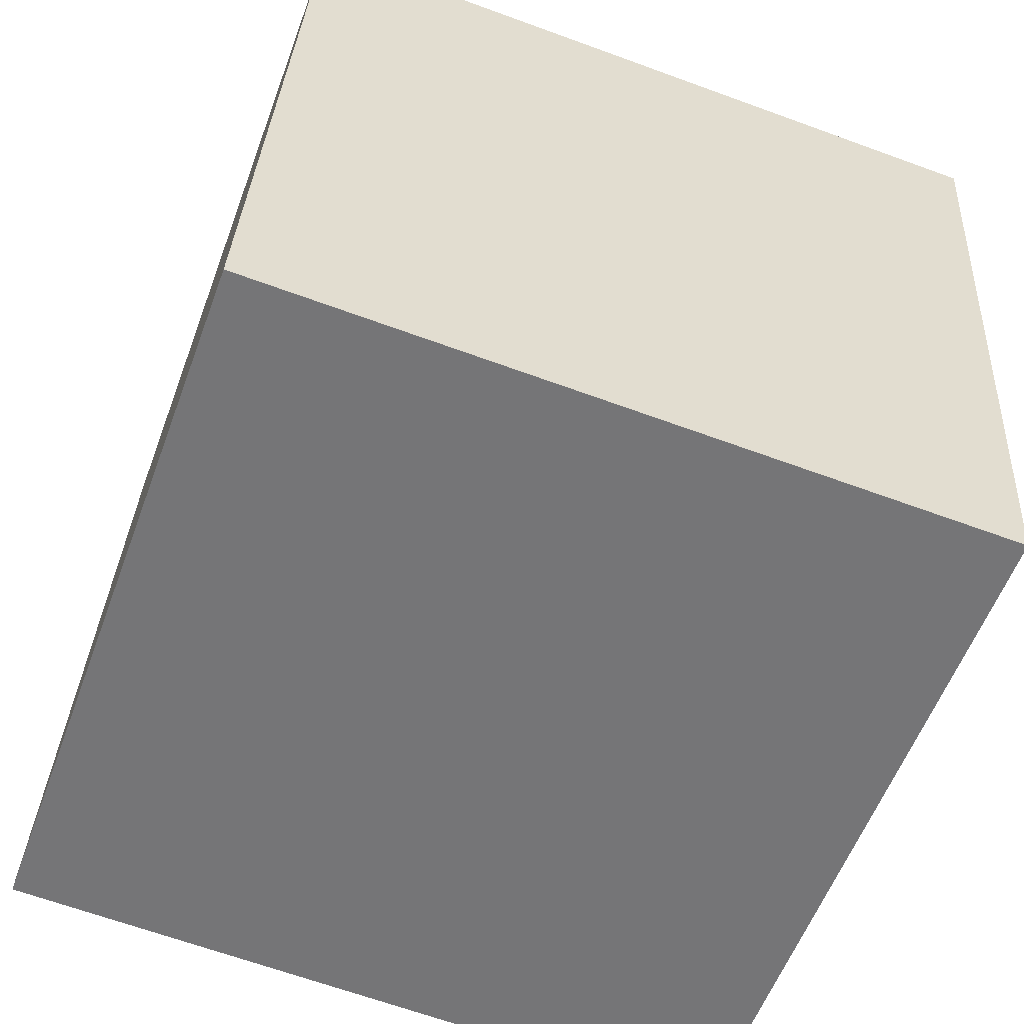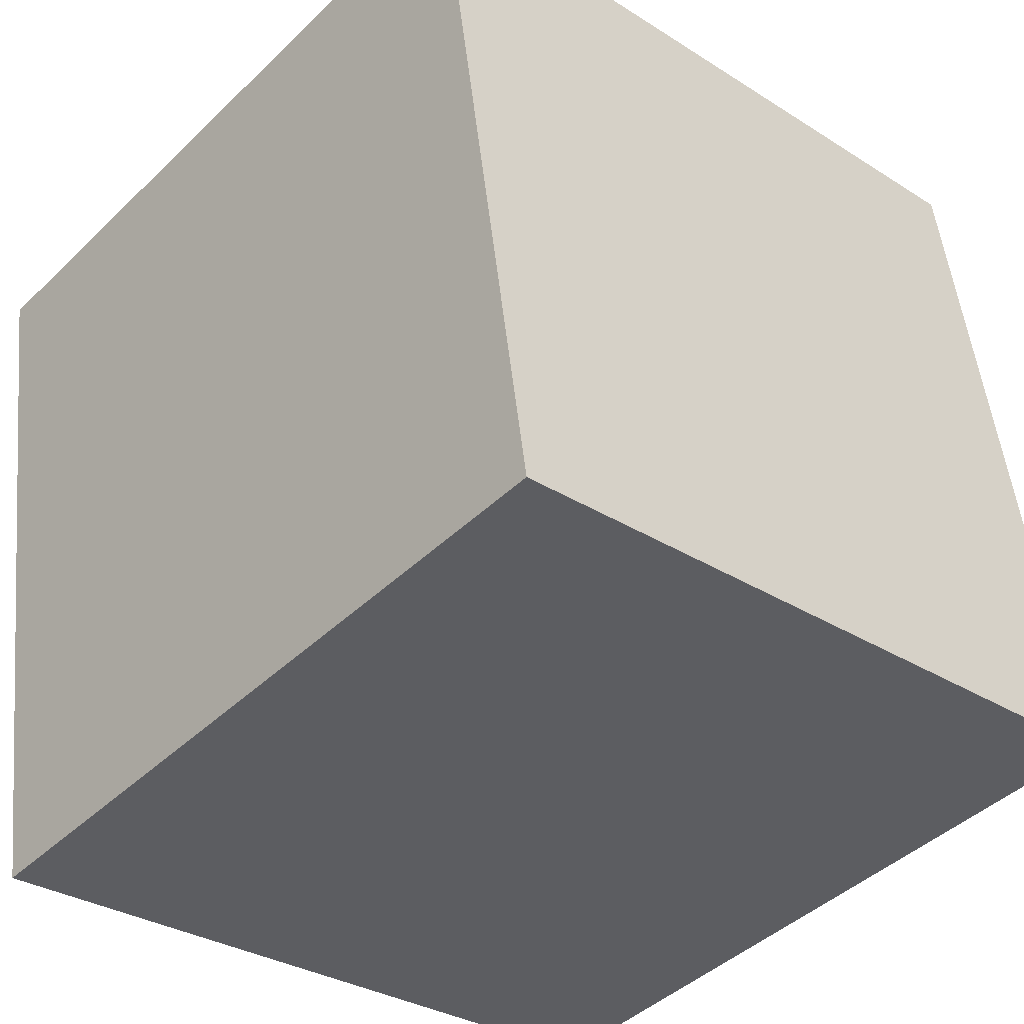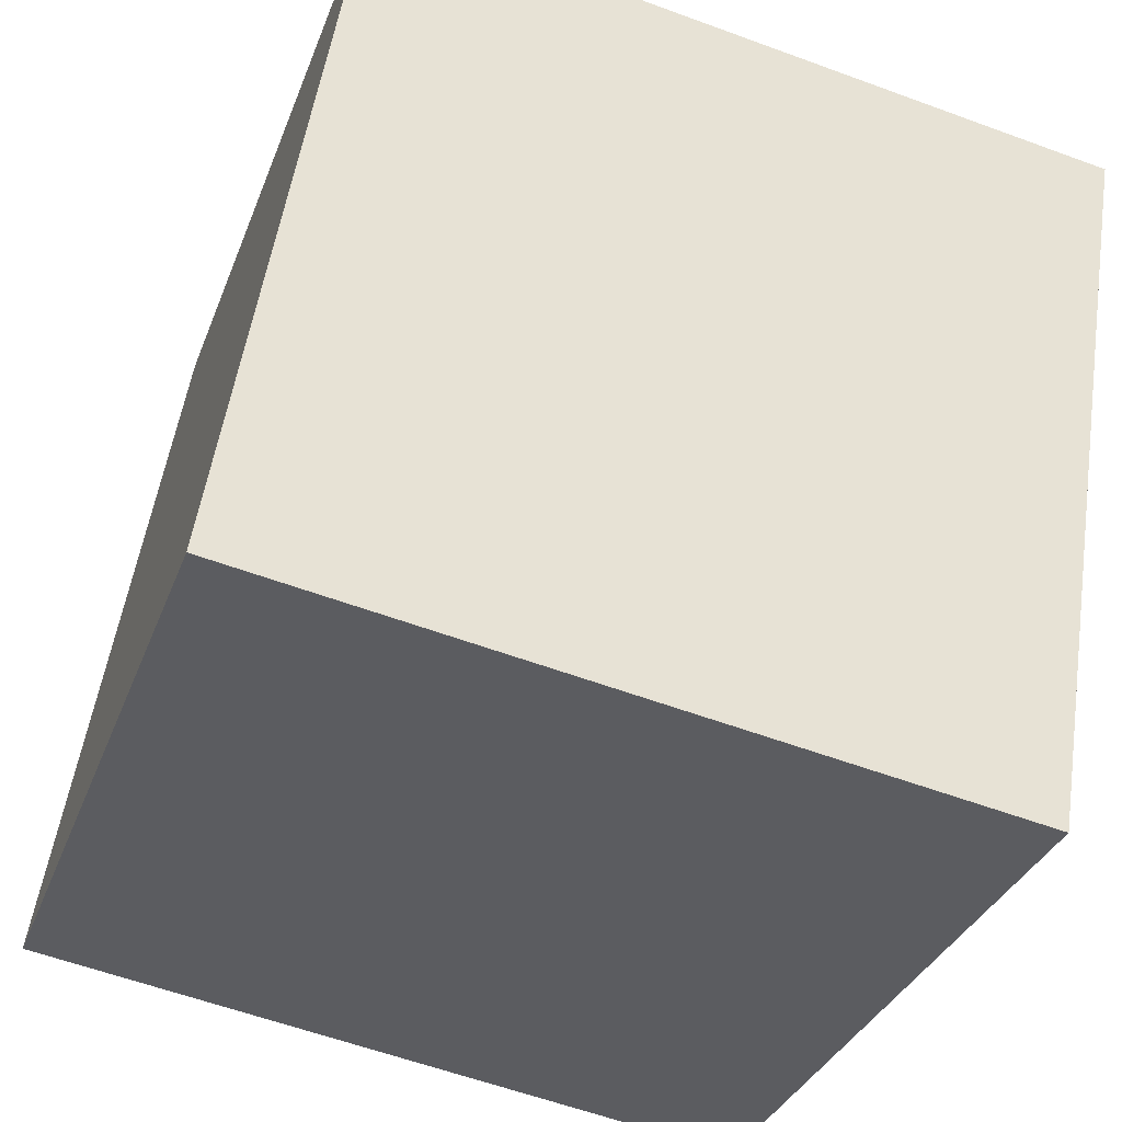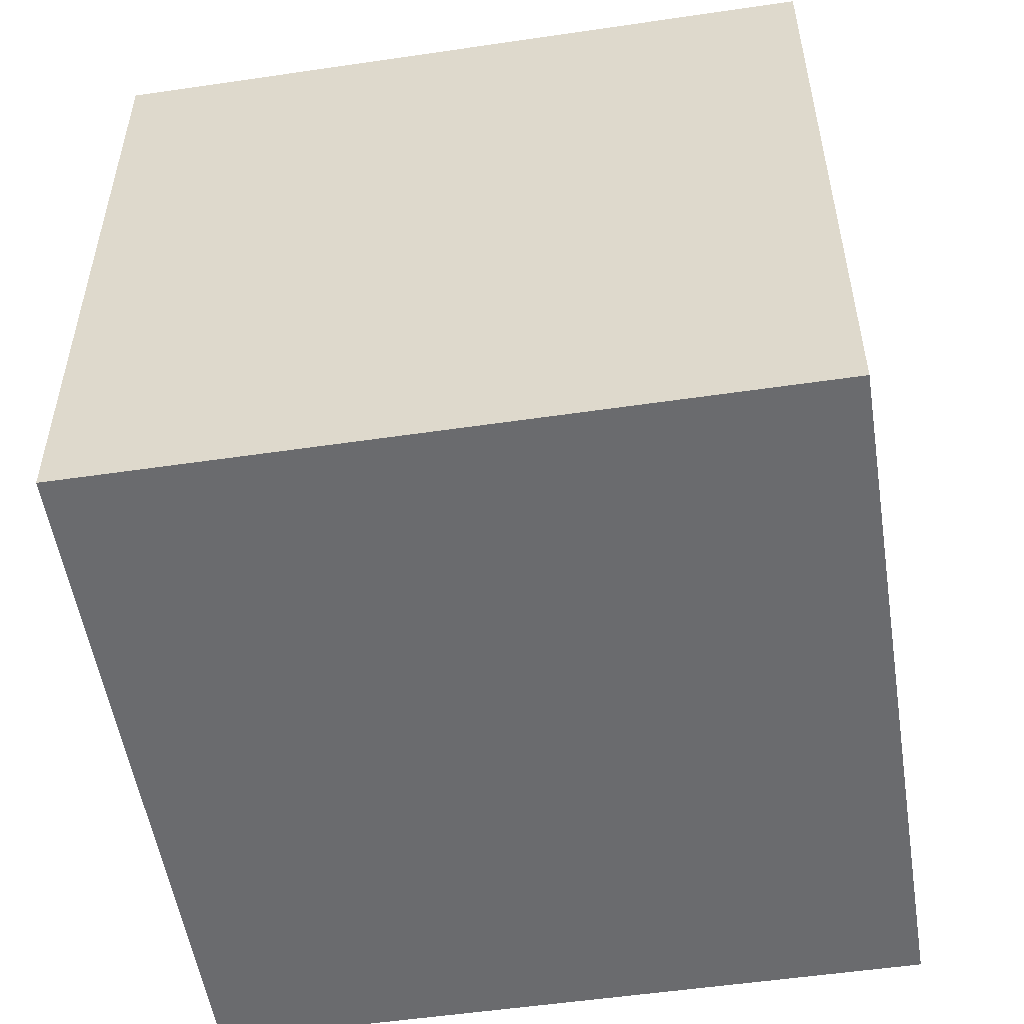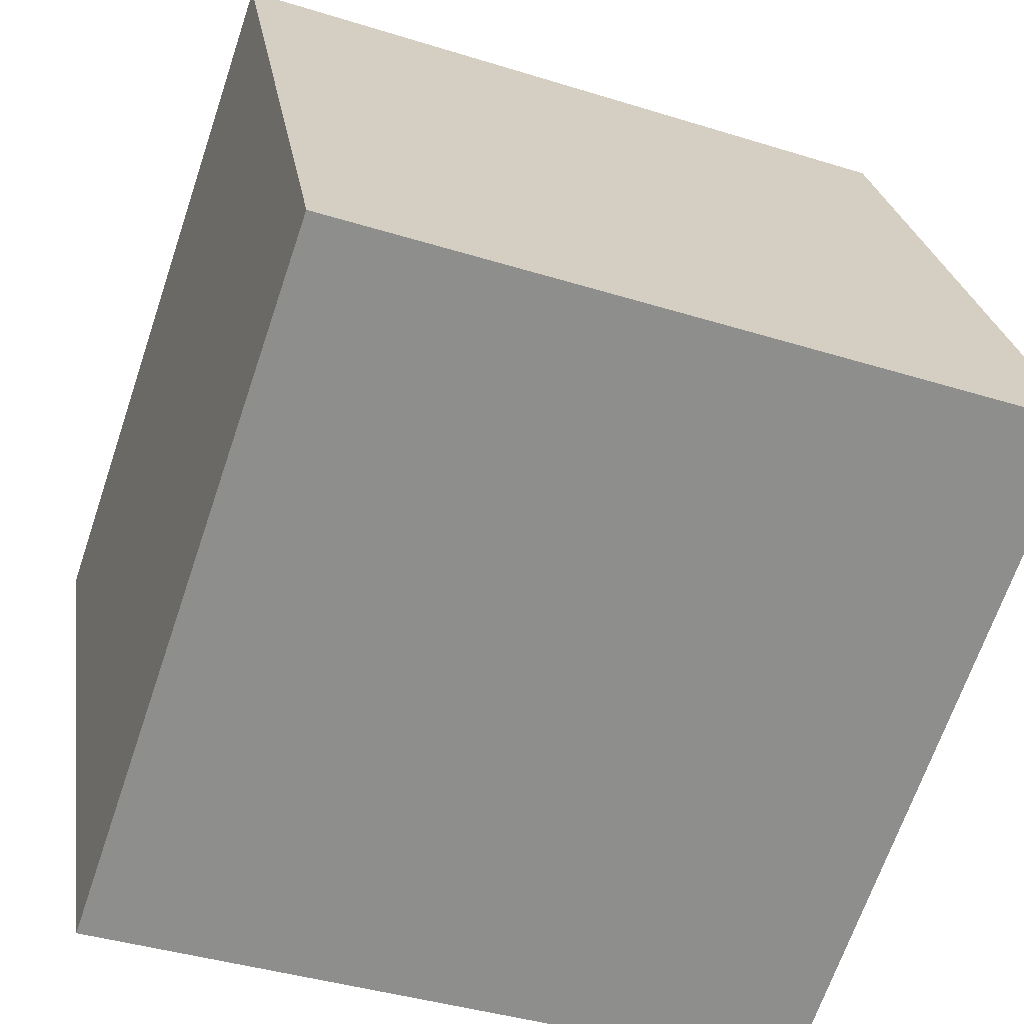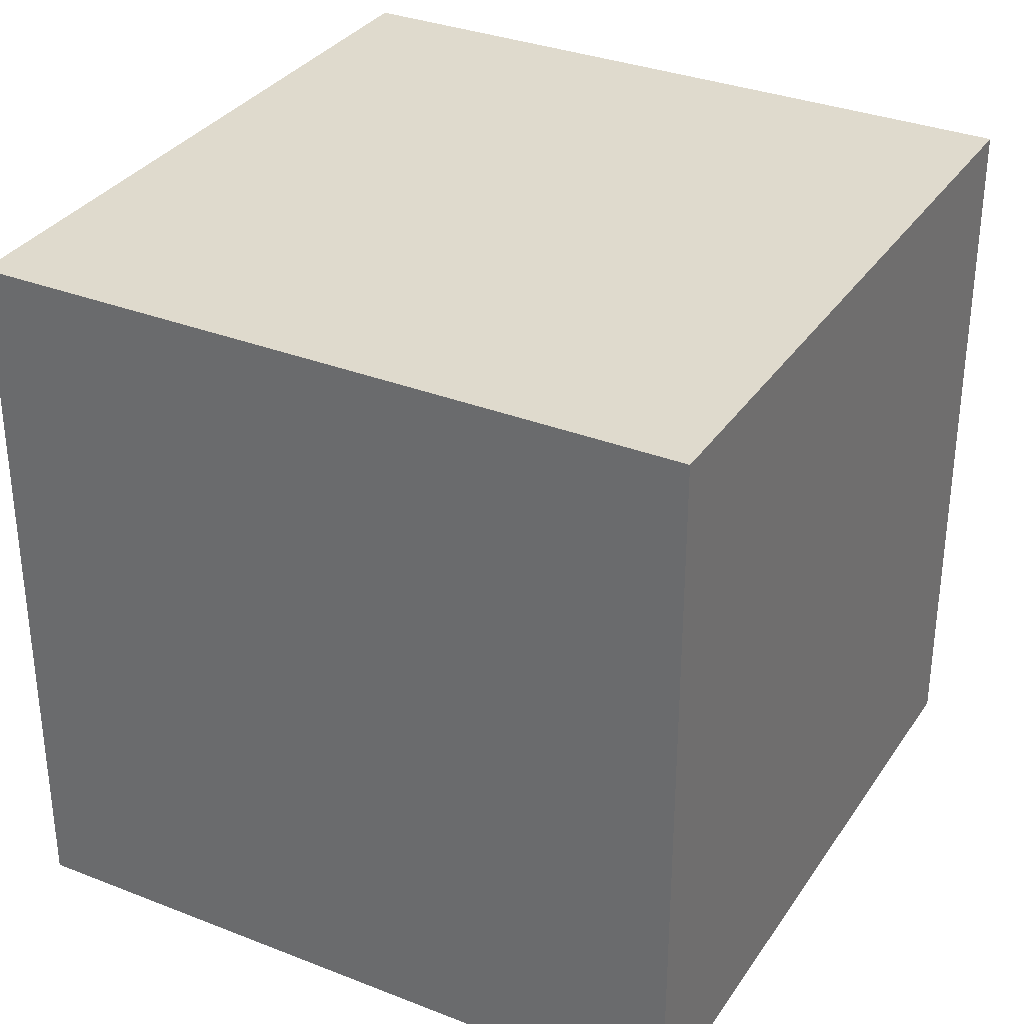
<metadata>
{"format":"obj","ext":"obj","renderer":"f3d","projection":"perspective","resolution":1024,"background":"white","views":[{"elev":-65.6,"azim":-110.2,"up":"+Z"},{"elev":-31.1,"azim":47.7,"up":"+Z"},{"elev":-32.9,"azim":161.4,"up":"+Z"},{"elev":-53.3,"azim":179.8,"up":"+Y"},{"elev":-67.5,"azim":-18.7,"up":"+Z"},{"elev":32.8,"azim":109.4,"up":"+Y"}]}
</metadata>
<code>
o Cube
v 0.08577 1 -0.07307
v 0.08577 0 -0.07307
v 1.073 1 0.08577
v 1.073 0 0.08577
v -0.07307 1 0.9142
v -0.07307 0 0.9142
v 0.9142 1 1.073
v 0.9142 0 1.073
f 1 5 7 3
f 4 3 7 8
f 8 7 5 6
f 6 2 4 8
f 2 1 3 4
f 6 5 1 2

</code>
